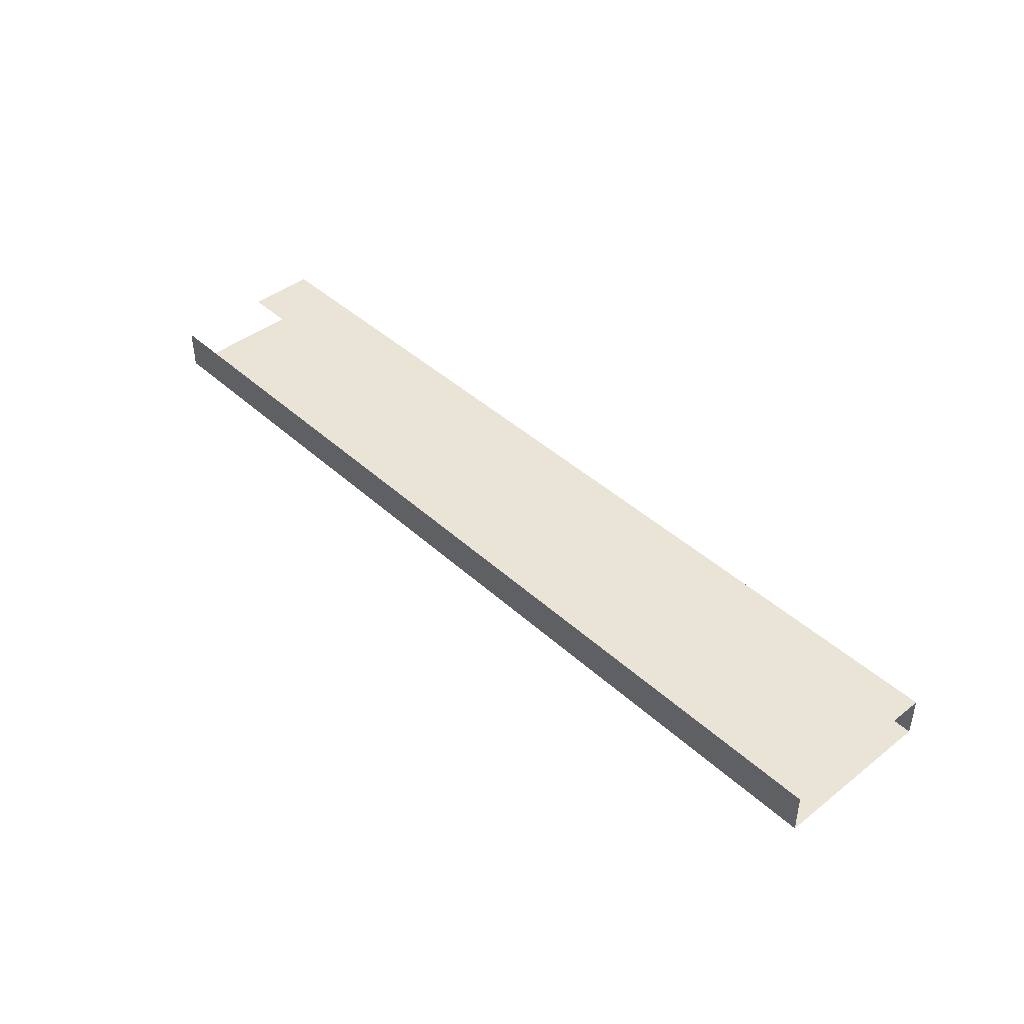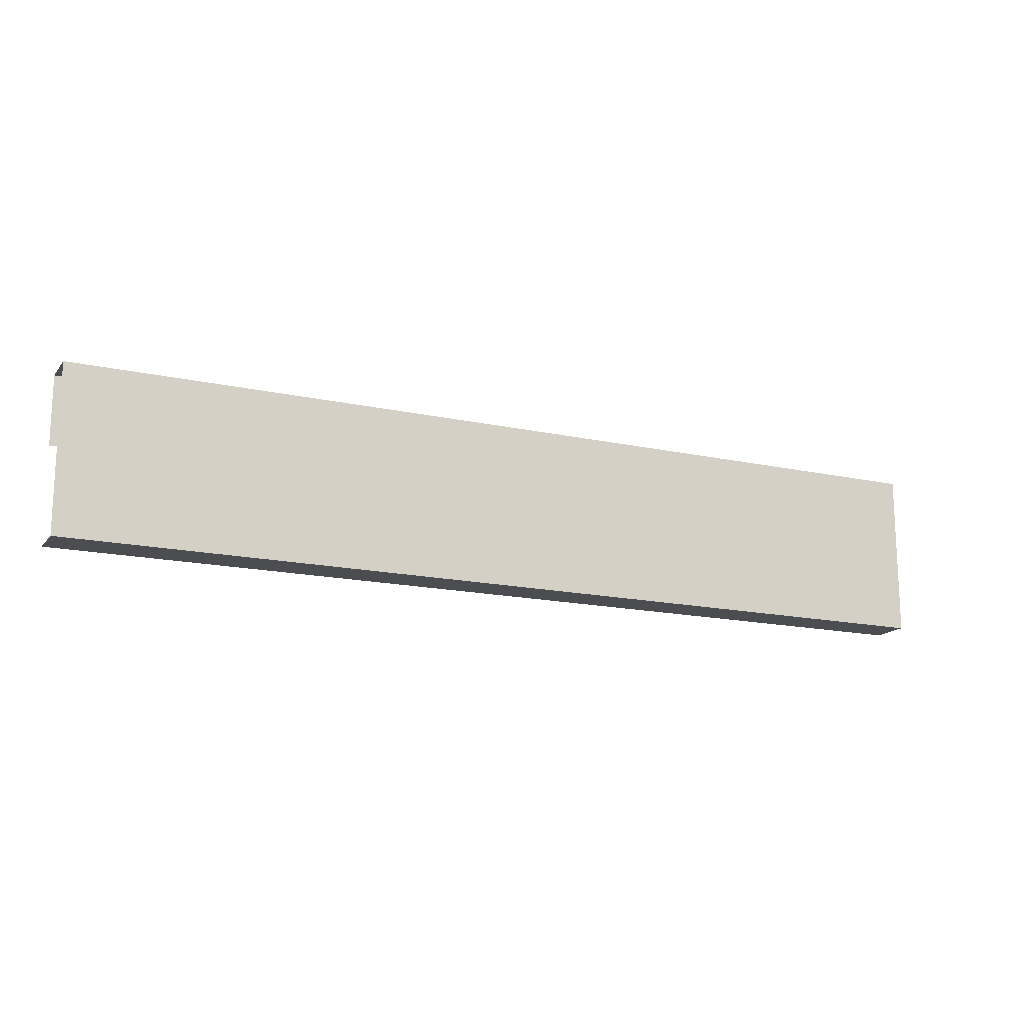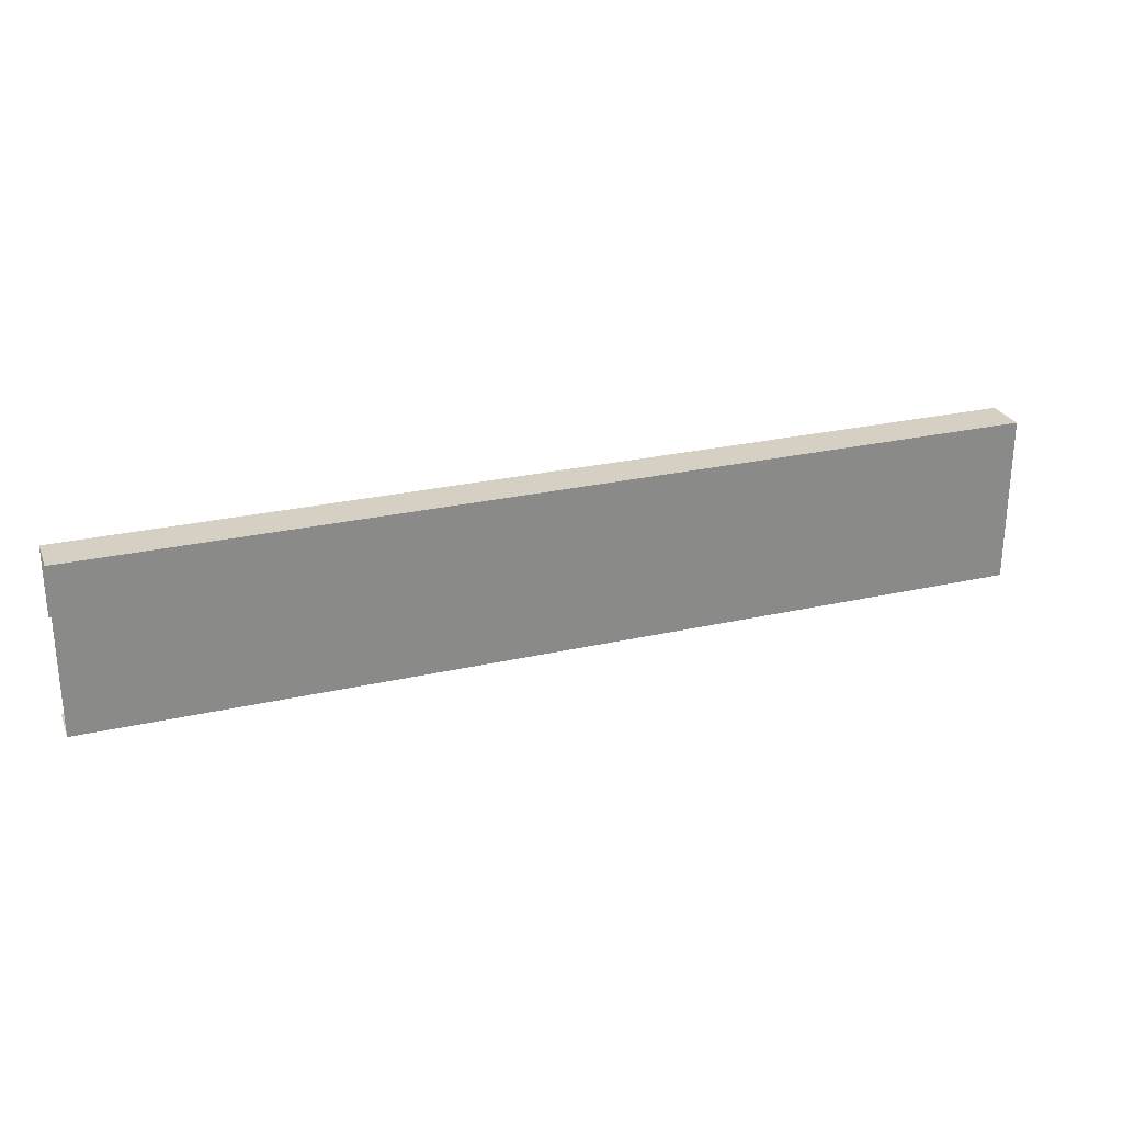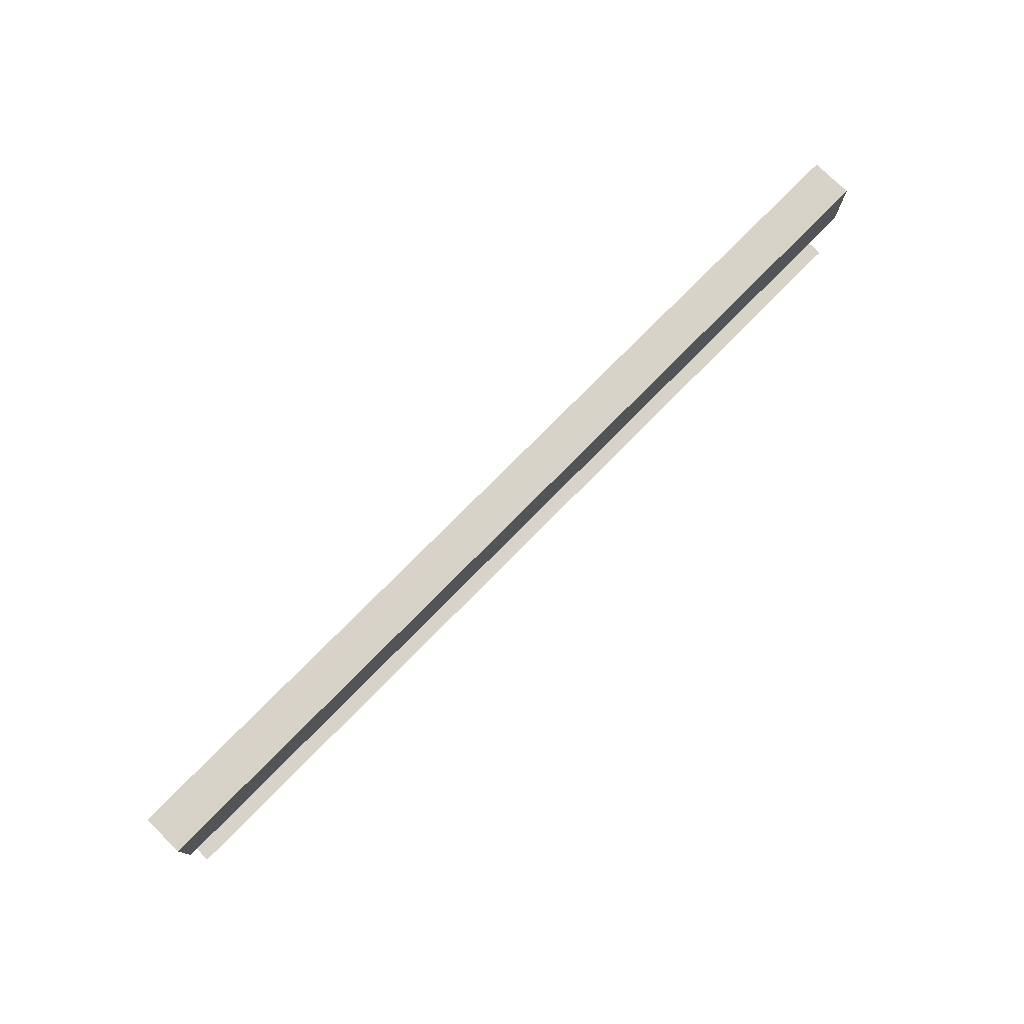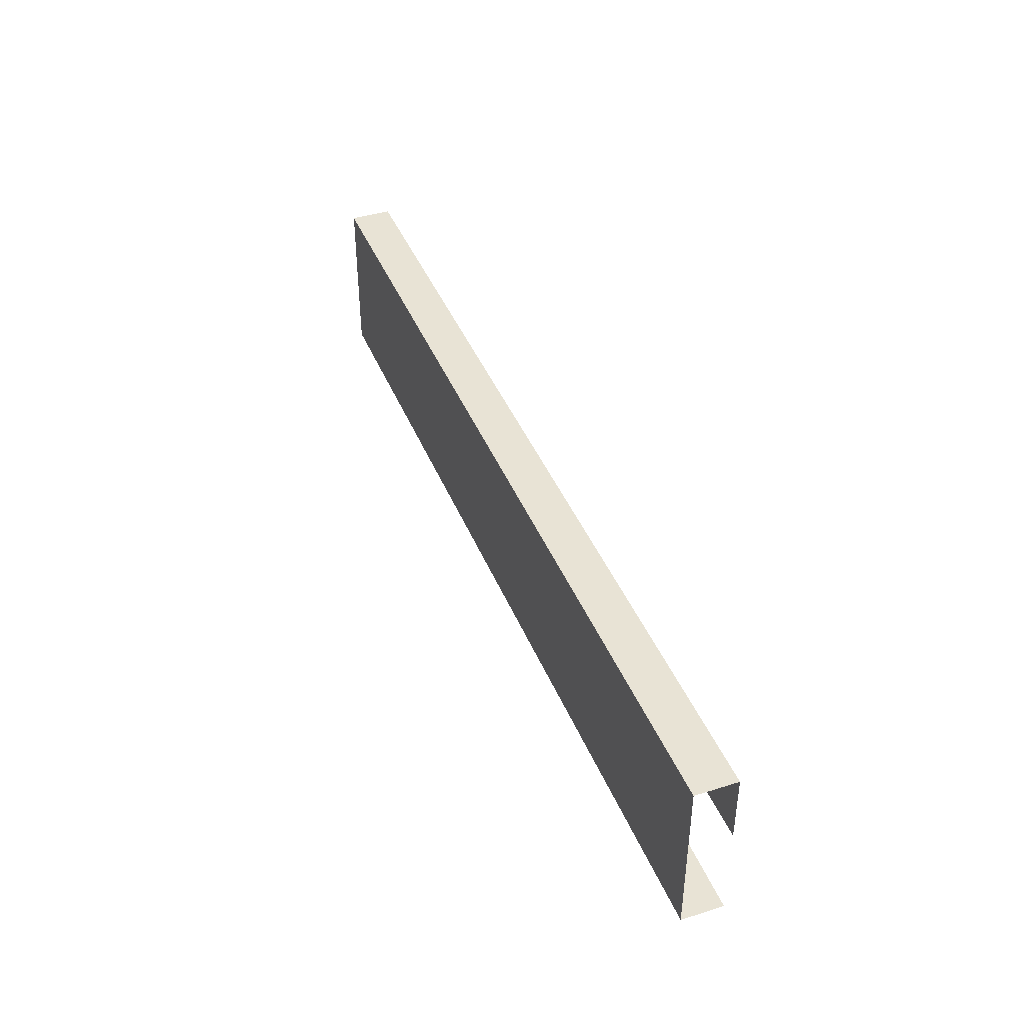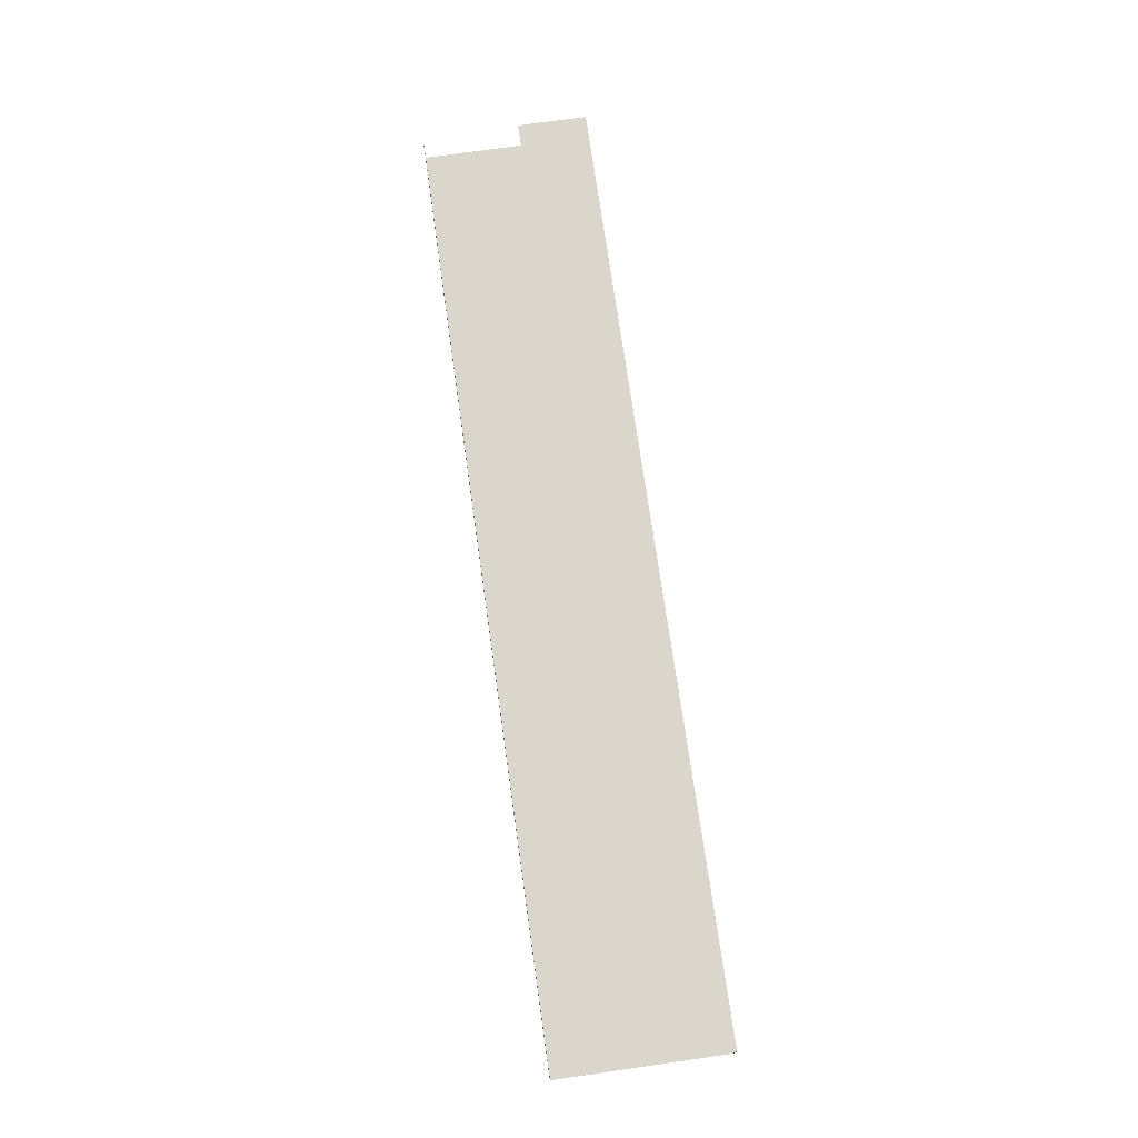
<metadata>
{"format":"obj","ext":"obj","renderer":"f3d","projection":"perspective","resolution":1024,"background":"white","views":[{"elev":42.7,"azim":47.2,"up":"+Z"},{"elev":-15.9,"azim":155.1,"up":"+Y"},{"elev":26.4,"azim":160.3,"up":"+Y"},{"elev":76.4,"azim":-45.4,"up":"+Y"},{"elev":41.3,"azim":-110.9,"up":"+Y"},{"elev":73.7,"azim":81.9,"up":"+Z"}]}
</metadata>
<code>
o R2_2_1/R2_2/mesh3/mesh3-geometry#mesh3-geometry
v -0.351 0.7778 -0.5317
v 0.3852 0.6459 -0.5317
v -0.351 0.6459 -0.5317
v 0.3852 0.7778 -0.5317
v -0.351 0.6459 -0.4988
v 0.3852 0.7778 -0.4988
v 0.3852 0.6459 -0.4988
v -0.351 0.7778 -0.4988
v -0.351 0.7229 -0.4988
v 0.3852 0.7229 -0.4988
f 1 2 3
f 2 1 4
f 2 5 3
f 1 6 4
f 5 2 7
f 6 1 8
f 9 6 8
f 6 9 10
f 3 2 1
f 4 1 2
f 3 5 2
f 4 6 1
f 7 2 5
f 8 1 6
f 8 6 9
f 10 9 6

</code>
